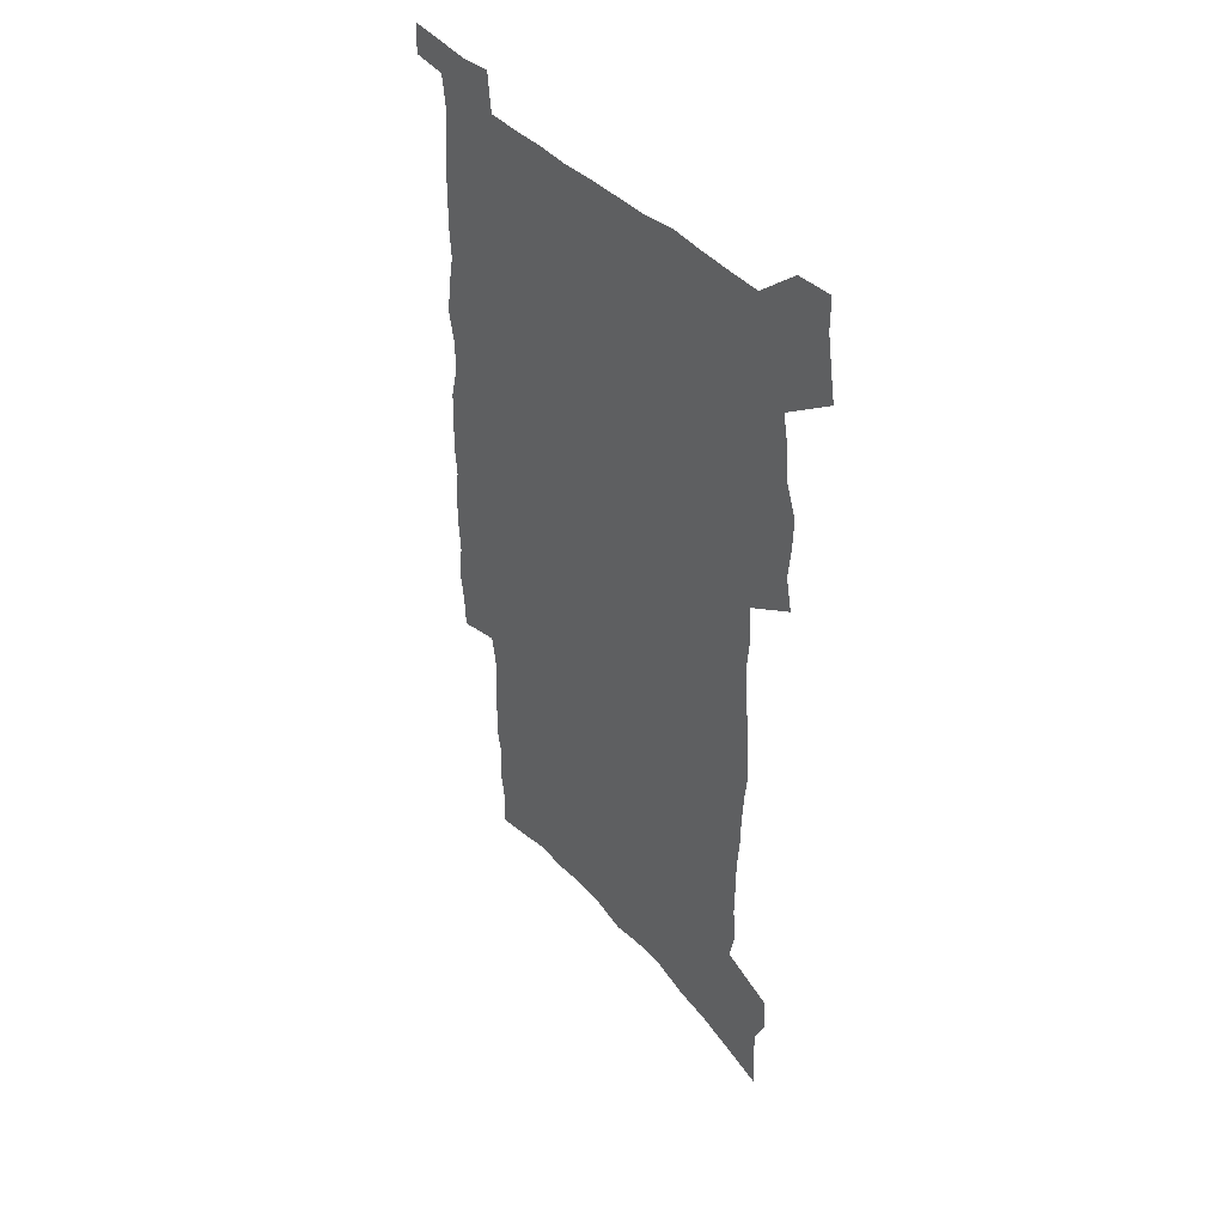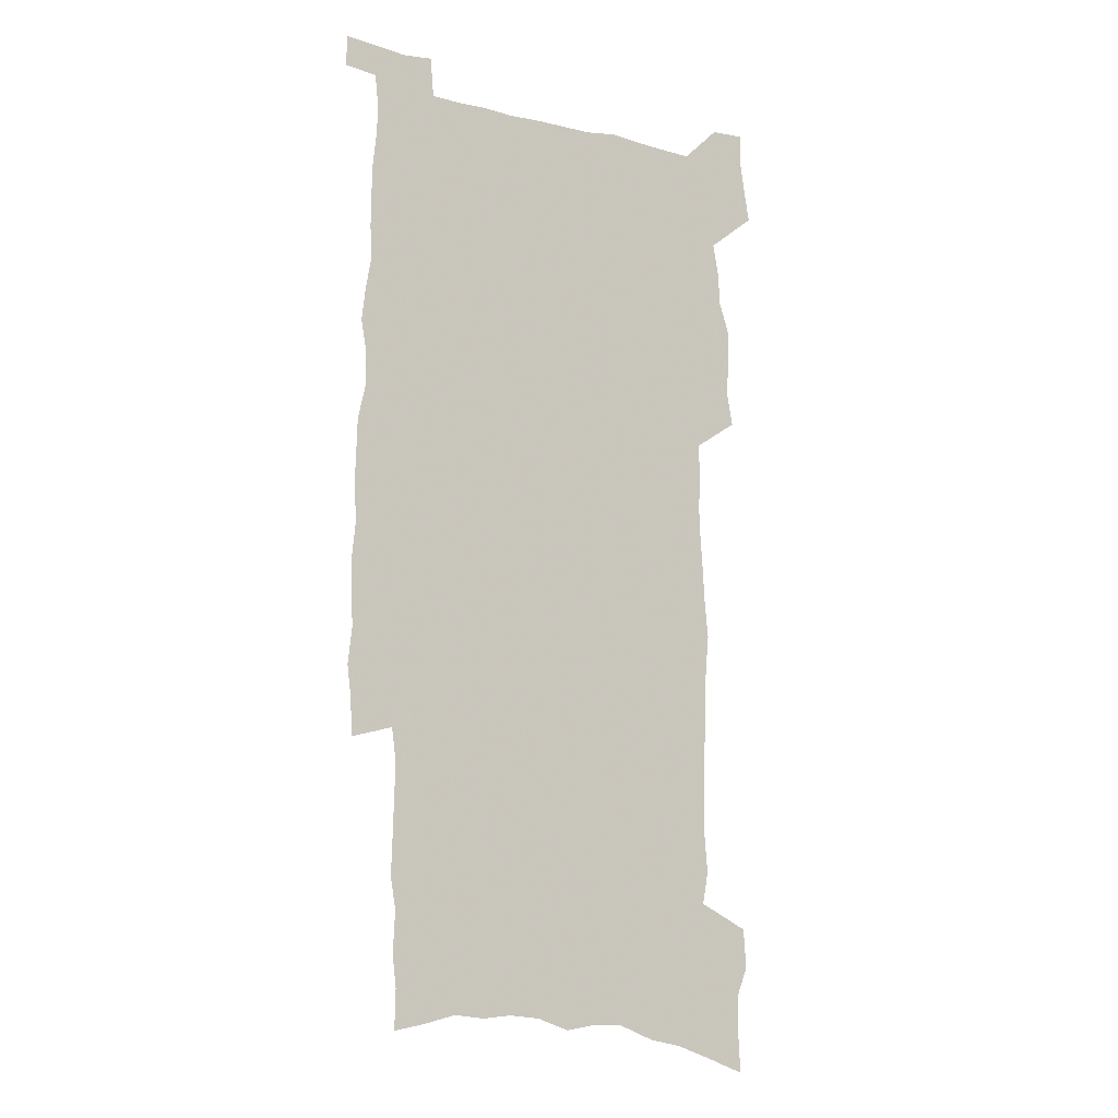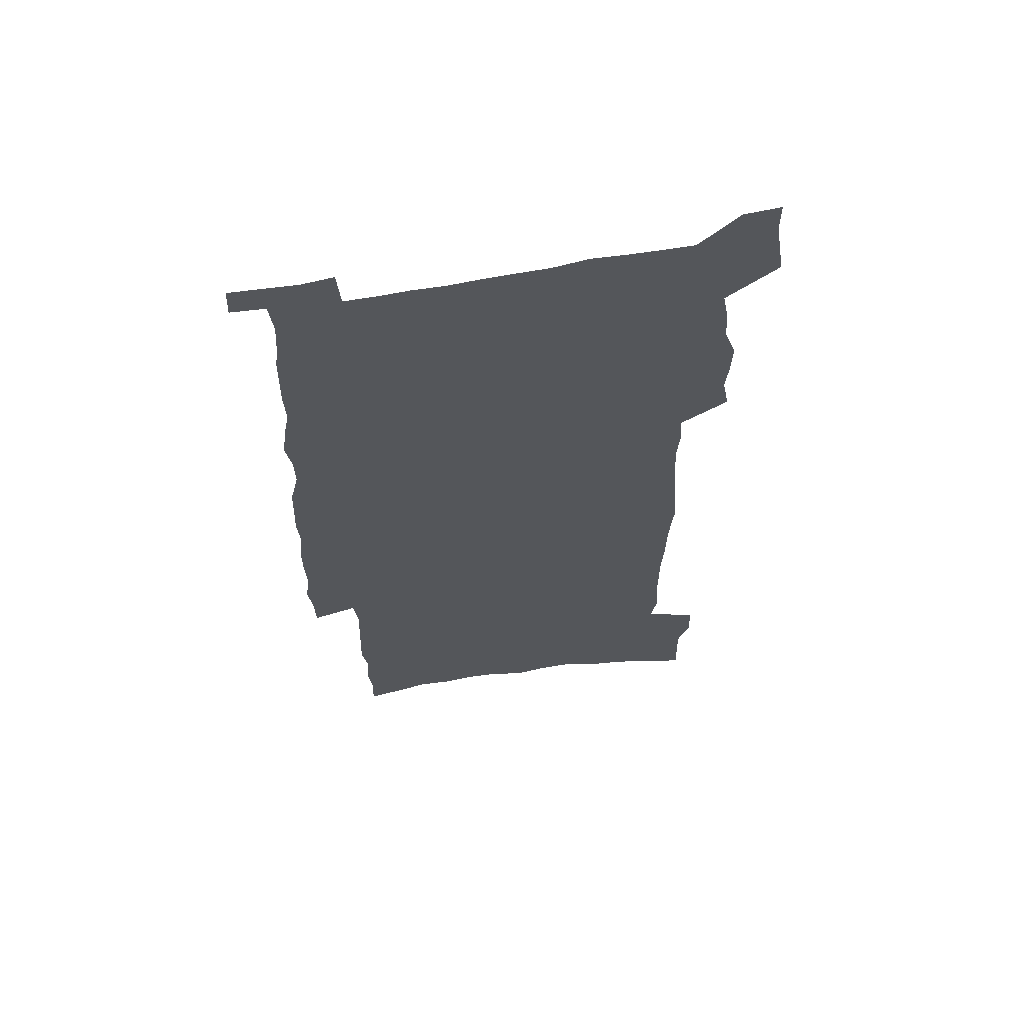
<metadata>
{"format":"obj","ext":"obj","renderer":"f3d","projection":"perspective","resolution":1024,"background":"white","views":[{"elev":45.2,"azim":-130.2,"up":"+Y"},{"elev":-11.5,"azim":146.1,"up":"+Y"},{"elev":62.8,"azim":170.1,"up":"+Y"}]}
</metadata>
<code>
v 491.7 490.3 0
v 493.1 499.1 0
v 494.5 507.8 0
v 494.6 516.9 0
v 500.2 235.4 0
v 500.8 246.4 0
v 500.8 256.6 0
v 497.6 264.4 0
v 498.3 275.2 0
v 499.4 424.3 0
v 501.3 433.8 0
v 500.5 443 0
v 500.2 452.1 0
v 503.4 461.5 0
v 503.9 470.4 0
v 505.6 479.4 0
v 504.7 488.7 0
v 505.1 497.7 0
v 505.2 506.7 0
v 504.5 516.2 0
v 511.2 239.4 0
v 512.3 251 0
v 513.4 262 0
v 510.6 269.8 0
v 512.7 282.2 0
v 511 291 0
v 511.9 301.7 0
v 511.9 311.5 0
v 511.9 321.3 0
v 511.2 330.7 0
v 511.1 340.2 0
v 510.6 349.6 0
v 509.7 358.9 0
v 510.7 368.8 0
v 511.3 378.5 0
v 512 388.1 0
v 512.4 397.4 0
v 511.7 406.5 0
v 512.4 415.8 0
v 511.4 424.9 0
v 512.7 434.1 0
v 511.5 443.2 0
v 513.6 452.3 0
v 514.4 461.2 0
v 514 470 0
v 516.1 478.7 0
v 515.3 487.9 0
v 515 497 0
v 515.3 505.8 0
v 521.8 243 0
v 522.4 254.3 0
v 521.7 263.5 0
v 522.1 274 0
v 523.3 285.4 0
v 521.7 294.1 0
v 523.5 305.3 0
v 523.3 314.7 0
v 523.7 324.6 0
v 523.6 333.9 0
v 522.8 342.9 0
v 522.4 352.2 0
v 522.4 361.6 0
v 522.2 370.8 0
v 523.2 380.5 0
v 523.5 389.6 0
v 523.2 398.5 0
v 523.4 407.5 0
v 523.3 416.5 0
v 522.8 425.5 0
v 523.6 434.5 0
v 524.1 443.4 0
v 524 452.2 0
v 525.1 460.9 0
v 525.1 469.6 0
v 525.6 478.2 0
v 526.2 486.6 0
v 525 496.3 0
v 524.3 505.9 0
v 531.1 244.7 0
v 531.7 256.1 0
v 531.1 265.6 0
v 534.3 279.7 0
v 534.1 289 0
v 533.8 298.2 0
v 533.4 307.3 0
v 533.4 316.9 0
v 534.1 326.9 0
v 533 335.4 0
v 532.6 344.5 0
v 532.8 354 0
v 531.9 362.7 0
v 532.4 372.1 0
v 533.8 382 0
v 533.6 390.6 0
v 533.4 399.3 0
v 533 408.1 0
v 533.6 417.1 0
v 533.9 426 0
v 533.9 434.8 0
v 534.3 443.5 0
v 534.3 452.1 0
v 534.3 460.8 0
v 534.6 469.3 0
v 534.8 477.9 0
v 535.1 486.4 0
v 534.6 495.5 0
v 533.3 506.1 0
v 541.7 248.7 0
v 541.5 258.7 0
v 542.5 270.7 0
v 543.3 281.8 0
v 542.9 290.3 0
v 544 301 0
v 542.8 309.1 0
v 542.9 318.6 0
v 542.8 327.8 0
v 542.5 336.8 0
v 541.7 345.5 0
v 542.6 355.7 0
v 542.7 364.6 0
v 542.1 373.2 0
v 542.3 382.2 0
v 542.8 391.3 0
v 542.7 399.8 0
v 542.9 408.6 0
v 542.2 417.3 0
v 543.1 426.3 0
v 543.3 435 0
v 543.4 443.5 0
v 543.7 452 0
v 543.7 460.6 0
v 543.7 469 0
v 544.4 477.3 0
v 544 486.2 0
v 543.4 495.6 0
v 542.2 506.6 0
v 550.4 248.8 0
v 551.2 261.8 0
v 551.3 272.1 0
v 551.5 281.8 0
v 552 292.5 0
v 552.1 301.7 0
v 551.6 310.1 0
v 551.8 319.3 0
v 551.8 328.9 0
v 551.5 337.9 0
v 551.2 346.9 0
v 551.3 356.1 0
v 551.4 365.3 0
v 551.3 374.1 0
v 551.3 382.8 0
v 551.3 391.5 0
v 551 399.8 0
v 552.1 409.3 0
v 551.7 417.8 0
v 552.1 426.6 0
v 552.1 435.1 0
v 551.7 443.6 0
v 552.5 452.2 0
v 552.4 460.5 0
v 553 468.8 0
v 552.7 477.7 0
v 552.7 486.2 0
v 552.4 495.3 0
v 551.9 505.1 0
v 559.2 247.5 0
v 559.8 261.5 0
v 559.8 271.9 0
v 560.1 282.7 0
v 560.4 293 0
v 560.3 302 0
v 560.6 311.3 0
v 560.2 319.4 0
v 560.5 330.3 0
v 560.1 338.6 0
v 559.9 347.5 0
v 559.9 356.5 0
v 559.9 365.5 0
v 559.9 374.5 0
v 559.9 383.2 0
v 560.1 391.8 0
v 560.3 400.8 0
v 560.5 409.5 0
v 560.5 418.1 0
v 560.8 426.8 0
v 561 435.2 0
v 560.8 443.7 0
v 561.2 452.1 0
v 561.1 460.5 0
v 561.3 468.8 0
v 561.4 477.4 0
v 561.3 486.1 0
v 561.3 494.8 0
v 560.8 504.9 0
v 568.4 250.6 0
v 568.6 263.1 0
v 568.7 273.7 0
v 568.7 284.4 0
v 568.7 293.1 0
v 568.7 303.1 0
v 568.6 311.4 0
v 568.5 319.7 0
v 568.6 330.5 0
v 568.8 339.2 0
v 568.6 347.9 0
v 568.6 357.2 0
v 568.5 366 0
v 568.4 374.9 0
v 568.3 383 0
v 568.9 392.6 0
v 569 401.1 0
v 569.1 409.5 0
v 569.1 418.1 0
v 569.2 426.6 0
v 569.4 435.4 0
v 569.5 443.7 0
v 569.6 452.1 0
v 569.6 460.5 0
v 569.6 469 0
v 569.9 477.1 0
v 569.8 486.3 0
v 569.9 494.9 0
v 569.6 504.6 0
v 577.2 251.5 0
v 577 263.3 0
v 577.3 272.5 0
v 577.1 283.3 0
v 577 293.4 0
v 577.2 302.2 0
v 576.9 311.4 0
v 577 319.8 0
v 577.5 329 0
v 577.2 339.2 0
v 577.2 347.9 0
v 577.1 357.2 0
v 577.1 366.2 0
v 576.9 375.3 0
v 577.2 384.1 0
v 577.3 392.7 0
v 577.3 401.4 0
v 577.6 409.7 0
v 577.6 418.2 0
v 577.7 426.7 0
v 577.8 435.3 0
v 578 443.7 0
v 578 452.2 0
v 578.1 460.5 0
v 578.1 468.8 0
v 578.3 477.4 0
v 578.5 485.8 0
v 578.5 494.6 0
v 578.4 504 0
v 585.9 250.7 0
v 585.6 261.6 0
v 585.9 272 0
v 585.4 283.7 0
v 585.6 292.5 0
v 585.7 301.6 0
v 585.6 310.8 0
v 585.4 320.7 0
v 586.1 328.7 0
v 585.7 339.1 0
v 585.7 347.9 0
v 585.8 356.5 0
v 585.6 366.5 0
v 585.5 375.4 0
v 585.6 384 0
v 585.8 392.6 0
v 586.1 401.2 0
v 586 409.8 0
v 586.1 418.2 0
v 586.2 426.6 0
v 586.4 434.9 0
v 586.5 443.7 0
v 586.5 452.2 0
v 586.5 460.5 0
v 586.6 469 0
v 586.7 477.3 0
v 587 486 0
v 587.1 494.6 0
v 587.1 504.2 0
v 594.4 251.6 0
v 593.8 263.6 0
v 594.8 271.2 0
v 594.3 282 0
v 594.3 291.5 0
v 594.6 300.5 0
v 594.6 309.8 0
v 594.4 319.5 0
v 594.5 328.5 0
v 594 339 0
v 594.4 347.5 0
v 594.3 356.8 0
v 594.5 365.6 0
v 594.3 374.8 0
v 594.4 383.5 0
v 594.5 392.2 0
v 594.6 400.9 0
v 594.8 409.5 0
v 594.7 418.1 0
v 595 426.6 0
v 594.6 435.9 0
v 595.2 444.1 0
v 594.9 452.4 0
v 595.1 460.7 0
v 595.2 469.1 0
v 594.8 477.1 0
v 595.5 486.2 0
v 595.5 494.3 0
v 595.7 503.8 0
v 603.5 249.4 0
v 602.8 260.9 0
v 603.7 269.7 0
v 603.3 280.3 0
v 603.2 290.1 0
v 603.7 299.1 0
v 603.6 308.8 0
v 603.3 318.6 0
v 603.4 328 0
v 602.8 337.9 0
v 603.6 346.5 0
v 603.6 355.6 0
v 603.4 364.9 0
v 603.6 373.8 0
v 603.2 382.9 0
v 603.6 391.6 0
v 604 400.3 0
v 604.3 409 0
v 603.9 418 0
v 603.7 426.8 0
v 603 435.6 0
v 604.1 444 0
v 604 452.4 0
v 604.6 461 0
v 604.2 469.4 0
v 603.8 477.8 0
v 604.1 486.3 0
v 604 494.7 0
v 604.3 503.8 0
v 605.3 514.7 0
v 612.4 247.8 0
v 612.2 258.3 0
v 613.2 267.1 0
v 612.6 278.1 0
v 614.1 286.8 0
v 613.8 296.7 0
v 613.5 306.7 0
v 613.2 316.6 0
v 614.4 325.3 0
v 613.5 335.5 0
v 613.7 344.8 0
v 613 354.5 0
v 613.8 363.3 0
v 613.3 372.6 0
v 614 381.4 0
v 614.1 390.4 0
v 614.6 399.3 0
v 613.9 408.5 0
v 613.9 417.4 0
v 613.4 426.5 0
v 613.3 435.3 0
v 612.5 444 0
v 612.9 452.4 0
v 613.9 461.2 0
v 613.2 469.7 0
v 612.4 478 0
v 613.4 486.7 0
v 612.6 495.1 0
v 613 503.9 0
v 613.9 513.6 0
v 626.4 322.1 0
v 626.8 331.7 0
v 628 340.8 0
v 626.8 351 0
v 627.3 360.3 0
v 627.3 369.7 0
v 626.3 379.5 0
v 626.9 388.5 0
v 626.6 397.8 0
v 626.3 407 0
v 624 417.1 0
v 624.1 425.9 0
v 625.8 434.6 0
v 624.6 443.6 0
v 623 452.6 0
v 623.5 461.4 0
v 623.4 470 0
v 623.2 478.7 0
v 622.3 487.3 0
v 621.8 495.7 0
v 622.8 505.4 0
v 622.8 514.1 0
v 632.1 506.1 0
v 631.7 514.6 0
f 16 17 1
f 1 17 2
f 17 18 2
f 2 18 3
f 18 19 3
f 3 19 4
f 19 20 4
f 5 21 6
f 21 22 6
f 6 22 7
f 22 23 7
f 7 23 8
f 23 24 8
f 8 24 9
f 24 25 9
f 39 40 10
f 10 40 11
f 40 41 11
f 11 41 12
f 41 42 12
f 12 42 13
f 42 43 13
f 13 43 14
f 43 44 14
f 14 44 15
f 44 45 15
f 15 45 16
f 45 46 16
f 16 46 17
f 46 47 17
f 17 47 18
f 47 48 18
f 18 48 19
f 48 49 19
f 19 49 20
f 21 50 22
f 50 51 22
f 22 51 23
f 51 52 23
f 23 52 24
f 52 53 24
f 24 53 25
f 53 54 25
f 25 54 26
f 54 55 26
f 26 55 27
f 55 56 27
f 27 56 28
f 56 57 28
f 28 57 29
f 57 58 29
f 29 58 30
f 58 59 30
f 30 59 31
f 59 60 31
f 31 60 32
f 60 61 32
f 32 61 33
f 61 62 33
f 33 62 34
f 62 63 34
f 34 63 35
f 63 64 35
f 35 64 36
f 64 65 36
f 36 65 37
f 65 66 37
f 37 66 38
f 66 67 38
f 38 67 39
f 67 68 39
f 39 68 40
f 68 69 40
f 40 69 41
f 69 70 41
f 41 70 42
f 70 71 42
f 42 71 43
f 71 72 43
f 43 72 44
f 72 73 44
f 44 73 45
f 73 74 45
f 45 74 46
f 74 75 46
f 46 75 47
f 75 76 47
f 47 76 48
f 76 77 48
f 48 77 49
f 77 78 49
f 50 79 51
f 79 80 51
f 51 80 52
f 80 81 52
f 52 81 53
f 81 82 53
f 53 82 54
f 82 83 54
f 54 83 55
f 83 84 55
f 55 84 56
f 84 85 56
f 56 85 57
f 85 86 57
f 57 86 58
f 86 87 58
f 58 87 59
f 87 88 59
f 59 88 60
f 88 89 60
f 60 89 61
f 89 90 61
f 61 90 62
f 90 91 62
f 62 91 63
f 91 92 63
f 63 92 64
f 92 93 64
f 64 93 65
f 93 94 65
f 65 94 66
f 94 95 66
f 66 95 67
f 95 96 67
f 67 96 68
f 96 97 68
f 68 97 69
f 97 98 69
f 69 98 70
f 98 99 70
f 70 99 71
f 99 100 71
f 71 100 72
f 100 101 72
f 72 101 73
f 101 102 73
f 73 102 74
f 102 103 74
f 74 103 75
f 103 104 75
f 75 104 76
f 104 105 76
f 76 105 77
f 105 106 77
f 77 106 78
f 106 107 78
f 79 108 80
f 108 109 80
f 80 109 81
f 109 110 81
f 81 110 82
f 110 111 82
f 82 111 83
f 111 112 83
f 83 112 84
f 112 113 84
f 84 113 85
f 113 114 85
f 85 114 86
f 114 115 86
f 86 115 87
f 115 116 87
f 87 116 88
f 116 117 88
f 88 117 89
f 117 118 89
f 89 118 90
f 118 119 90
f 90 119 91
f 119 120 91
f 91 120 92
f 120 121 92
f 92 121 93
f 121 122 93
f 93 122 94
f 122 123 94
f 94 123 95
f 123 124 95
f 95 124 96
f 124 125 96
f 96 125 97
f 125 126 97
f 97 126 98
f 126 127 98
f 98 127 99
f 127 128 99
f 99 128 100
f 128 129 100
f 100 129 101
f 129 130 101
f 101 130 102
f 130 131 102
f 102 131 103
f 131 132 103
f 103 132 104
f 132 133 104
f 104 133 105
f 133 134 105
f 105 134 106
f 134 135 106
f 106 135 107
f 135 136 107
f 108 137 109
f 137 138 109
f 109 138 110
f 138 139 110
f 110 139 111
f 139 140 111
f 111 140 112
f 140 141 112
f 112 141 113
f 141 142 113
f 113 142 114
f 142 143 114
f 114 143 115
f 143 144 115
f 115 144 116
f 144 145 116
f 116 145 117
f 145 146 117
f 117 146 118
f 146 147 118
f 118 147 119
f 147 148 119
f 119 148 120
f 148 149 120
f 120 149 121
f 149 150 121
f 121 150 122
f 150 151 122
f 122 151 123
f 151 152 123
f 123 152 124
f 152 153 124
f 124 153 125
f 153 154 125
f 125 154 126
f 154 155 126
f 126 155 127
f 155 156 127
f 127 156 128
f 156 157 128
f 128 157 129
f 157 158 129
f 129 158 130
f 158 159 130
f 130 159 131
f 159 160 131
f 131 160 132
f 160 161 132
f 132 161 133
f 161 162 133
f 133 162 134
f 162 163 134
f 134 163 135
f 163 164 135
f 135 164 136
f 164 165 136
f 137 166 138
f 166 167 138
f 138 167 139
f 167 168 139
f 139 168 140
f 168 169 140
f 140 169 141
f 169 170 141
f 141 170 142
f 170 171 142
f 142 171 143
f 171 172 143
f 143 172 144
f 172 173 144
f 144 173 145
f 173 174 145
f 145 174 146
f 174 175 146
f 146 175 147
f 175 176 147
f 147 176 148
f 176 177 148
f 148 177 149
f 177 178 149
f 149 178 150
f 178 179 150
f 150 179 151
f 179 180 151
f 151 180 152
f 180 181 152
f 152 181 153
f 181 182 153
f 153 182 154
f 182 183 154
f 154 183 155
f 183 184 155
f 155 184 156
f 184 185 156
f 156 185 157
f 185 186 157
f 157 186 158
f 186 187 158
f 158 187 159
f 187 188 159
f 159 188 160
f 188 189 160
f 160 189 161
f 189 190 161
f 161 190 162
f 190 191 162
f 162 191 163
f 191 192 163
f 163 192 164
f 192 193 164
f 164 193 165
f 193 194 165
f 166 195 167
f 195 196 167
f 167 196 168
f 196 197 168
f 168 197 169
f 197 198 169
f 169 198 170
f 198 199 170
f 170 199 171
f 199 200 171
f 171 200 172
f 200 201 172
f 172 201 173
f 201 202 173
f 173 202 174
f 202 203 174
f 174 203 175
f 203 204 175
f 175 204 176
f 204 205 176
f 176 205 177
f 205 206 177
f 177 206 178
f 206 207 178
f 178 207 179
f 207 208 179
f 179 208 180
f 208 209 180
f 180 209 181
f 209 210 181
f 181 210 182
f 210 211 182
f 182 211 183
f 211 212 183
f 183 212 184
f 212 213 184
f 184 213 185
f 213 214 185
f 185 214 186
f 214 215 186
f 186 215 187
f 215 216 187
f 187 216 188
f 216 217 188
f 188 217 189
f 217 218 189
f 189 218 190
f 218 219 190
f 190 219 191
f 219 220 191
f 191 220 192
f 220 221 192
f 192 221 193
f 221 222 193
f 193 222 194
f 222 223 194
f 195 224 196
f 224 225 196
f 196 225 197
f 225 226 197
f 197 226 198
f 226 227 198
f 198 227 199
f 227 228 199
f 199 228 200
f 228 229 200
f 200 229 201
f 229 230 201
f 201 230 202
f 230 231 202
f 202 231 203
f 231 232 203
f 203 232 204
f 232 233 204
f 204 233 205
f 233 234 205
f 205 234 206
f 234 235 206
f 206 235 207
f 235 236 207
f 207 236 208
f 236 237 208
f 208 237 209
f 237 238 209
f 209 238 210
f 238 239 210
f 210 239 211
f 239 240 211
f 211 240 212
f 240 241 212
f 212 241 213
f 241 242 213
f 213 242 214
f 242 243 214
f 214 243 215
f 243 244 215
f 215 244 216
f 244 245 216
f 216 245 217
f 245 246 217
f 217 246 218
f 246 247 218
f 218 247 219
f 247 248 219
f 219 248 220
f 248 249 220
f 220 249 221
f 249 250 221
f 221 250 222
f 250 251 222
f 222 251 223
f 251 252 223
f 224 253 225
f 253 254 225
f 225 254 226
f 254 255 226
f 226 255 227
f 255 256 227
f 227 256 228
f 256 257 228
f 228 257 229
f 257 258 229
f 229 258 230
f 258 259 230
f 230 259 231
f 259 260 231
f 231 260 232
f 260 261 232
f 232 261 233
f 261 262 233
f 233 262 234
f 262 263 234
f 234 263 235
f 263 264 235
f 235 264 236
f 264 265 236
f 236 265 237
f 265 266 237
f 237 266 238
f 266 267 238
f 238 267 239
f 267 268 239
f 239 268 240
f 268 269 240
f 240 269 241
f 269 270 241
f 241 270 242
f 270 271 242
f 242 271 243
f 271 272 243
f 243 272 244
f 272 273 244
f 244 273 245
f 273 274 245
f 245 274 246
f 274 275 246
f 246 275 247
f 275 276 247
f 247 276 248
f 276 277 248
f 248 277 249
f 277 278 249
f 249 278 250
f 278 279 250
f 250 279 251
f 279 280 251
f 251 280 252
f 280 281 252
f 253 282 254
f 282 283 254
f 254 283 255
f 283 284 255
f 255 284 256
f 284 285 256
f 256 285 257
f 285 286 257
f 257 286 258
f 286 287 258
f 258 287 259
f 287 288 259
f 259 288 260
f 288 289 260
f 260 289 261
f 289 290 261
f 261 290 262
f 290 291 262
f 262 291 263
f 291 292 263
f 263 292 264
f 292 293 264
f 264 293 265
f 293 294 265
f 265 294 266
f 294 295 266
f 266 295 267
f 295 296 267
f 267 296 268
f 296 297 268
f 268 297 269
f 297 298 269
f 269 298 270
f 298 299 270
f 270 299 271
f 299 300 271
f 271 300 272
f 300 301 272
f 272 301 273
f 301 302 273
f 273 302 274
f 302 303 274
f 274 303 275
f 303 304 275
f 275 304 276
f 304 305 276
f 276 305 277
f 305 306 277
f 277 306 278
f 306 307 278
f 278 307 279
f 307 308 279
f 279 308 280
f 308 309 280
f 280 309 281
f 309 310 281
f 282 311 283
f 311 312 283
f 283 312 284
f 312 313 284
f 284 313 285
f 313 314 285
f 285 314 286
f 314 315 286
f 286 315 287
f 315 316 287
f 287 316 288
f 316 317 288
f 288 317 289
f 317 318 289
f 289 318 290
f 318 319 290
f 290 319 291
f 319 320 291
f 291 320 292
f 320 321 292
f 292 321 293
f 321 322 293
f 293 322 294
f 322 323 294
f 294 323 295
f 323 324 295
f 295 324 296
f 324 325 296
f 296 325 297
f 325 326 297
f 297 326 298
f 326 327 298
f 298 327 299
f 327 328 299
f 299 328 300
f 328 329 300
f 300 329 301
f 329 330 301
f 301 330 302
f 330 331 302
f 302 331 303
f 331 332 303
f 303 332 304
f 332 333 304
f 304 333 305
f 333 334 305
f 305 334 306
f 334 335 306
f 306 335 307
f 335 336 307
f 307 336 308
f 336 337 308
f 308 337 309
f 337 338 309
f 309 338 310
f 338 339 310
f 311 341 312
f 341 342 312
f 312 342 313
f 342 343 313
f 313 343 314
f 343 344 314
f 314 344 315
f 344 345 315
f 315 345 316
f 345 346 316
f 316 346 317
f 346 347 317
f 317 347 318
f 347 348 318
f 318 348 319
f 348 349 319
f 319 349 320
f 349 350 320
f 320 350 321
f 350 351 321
f 321 351 322
f 351 352 322
f 322 352 323
f 352 353 323
f 323 353 324
f 353 354 324
f 324 354 325
f 354 355 325
f 325 355 326
f 355 356 326
f 326 356 327
f 356 357 327
f 327 357 328
f 357 358 328
f 328 358 329
f 358 359 329
f 329 359 330
f 359 360 330
f 330 360 331
f 360 361 331
f 331 361 332
f 361 362 332
f 332 362 333
f 362 363 333
f 333 363 334
f 363 364 334
f 334 364 335
f 364 365 335
f 335 365 336
f 365 366 336
f 336 366 337
f 366 367 337
f 337 367 338
f 367 368 338
f 338 368 339
f 368 369 339
f 339 369 340
f 369 370 340
f 349 371 350
f 371 372 350
f 350 372 351
f 372 373 351
f 351 373 352
f 373 374 352
f 352 374 353
f 374 375 353
f 353 375 354
f 375 376 354
f 354 376 355
f 376 377 355
f 355 377 356
f 377 378 356
f 356 378 357
f 378 379 357
f 357 379 358
f 379 380 358
f 358 380 359
f 380 381 359
f 359 381 360
f 381 382 360
f 360 382 361
f 382 383 361
f 361 383 362
f 383 384 362
f 362 384 363
f 384 385 363
f 363 385 364
f 385 386 364
f 364 386 365
f 386 387 365
f 365 387 366
f 387 388 366
f 366 388 367
f 388 389 367
f 367 389 368
f 389 390 368
f 368 390 369
f 390 391 369
f 369 391 370
f 391 392 370
f 391 393 392
f 393 394 392

</code>
